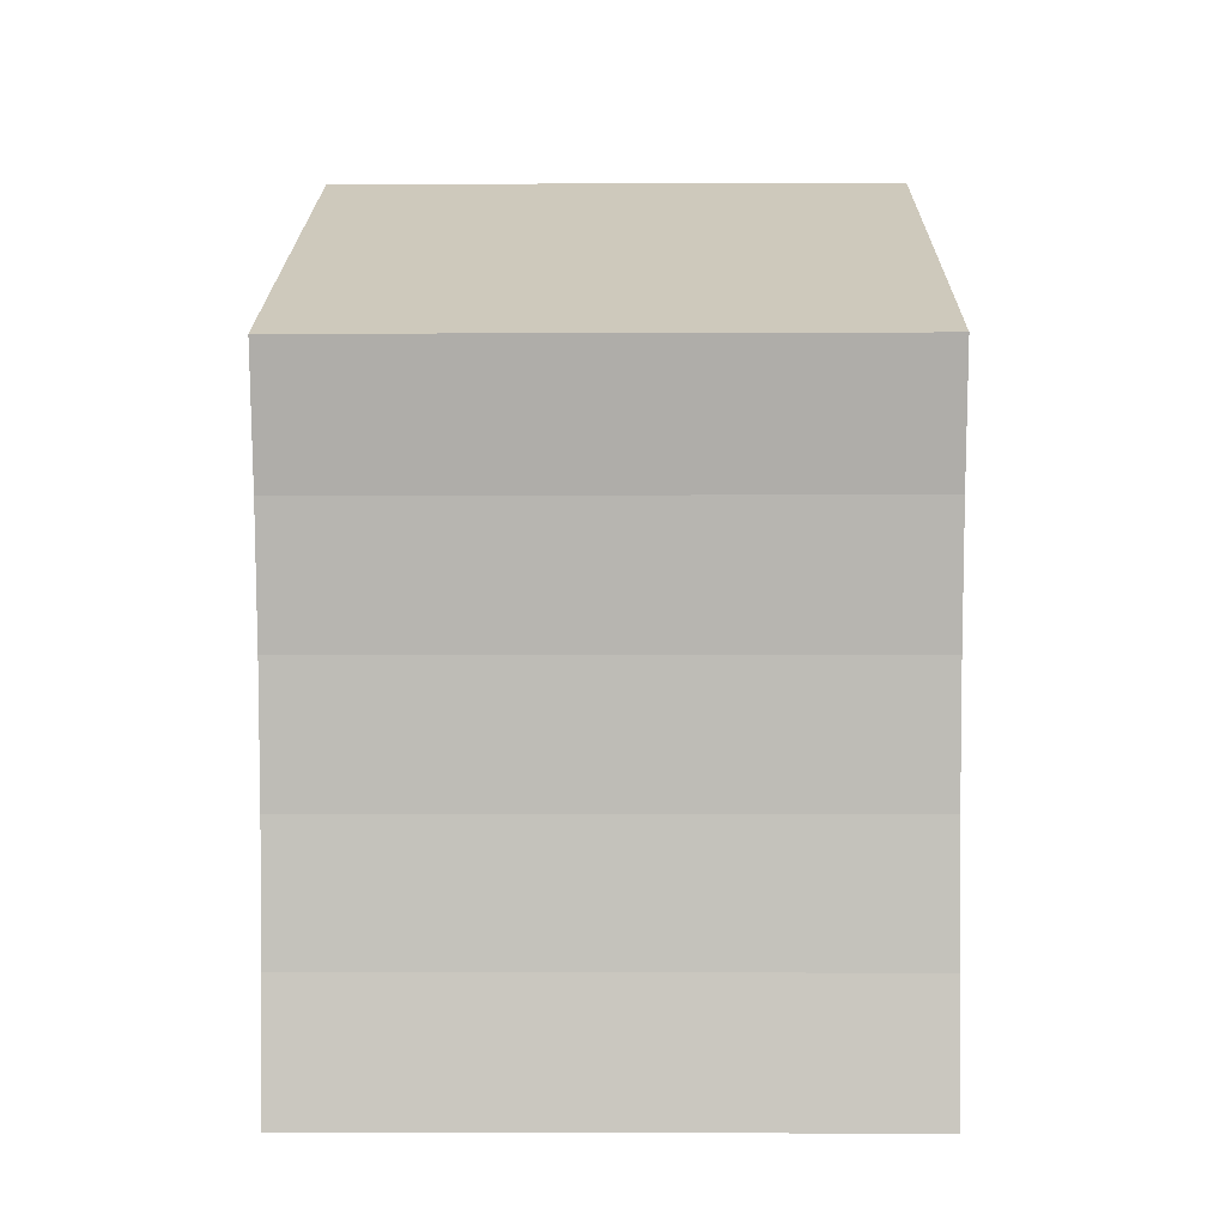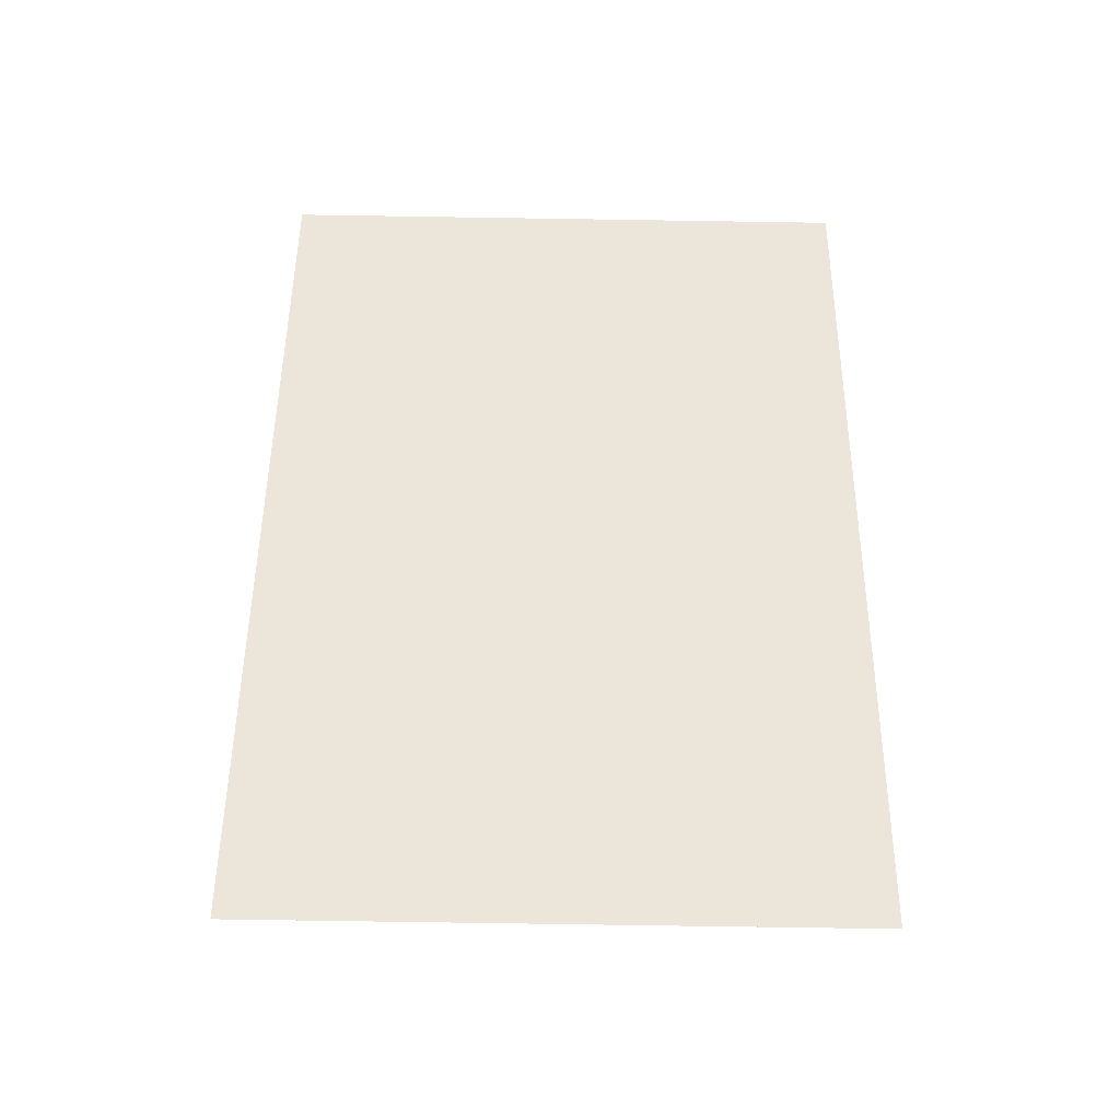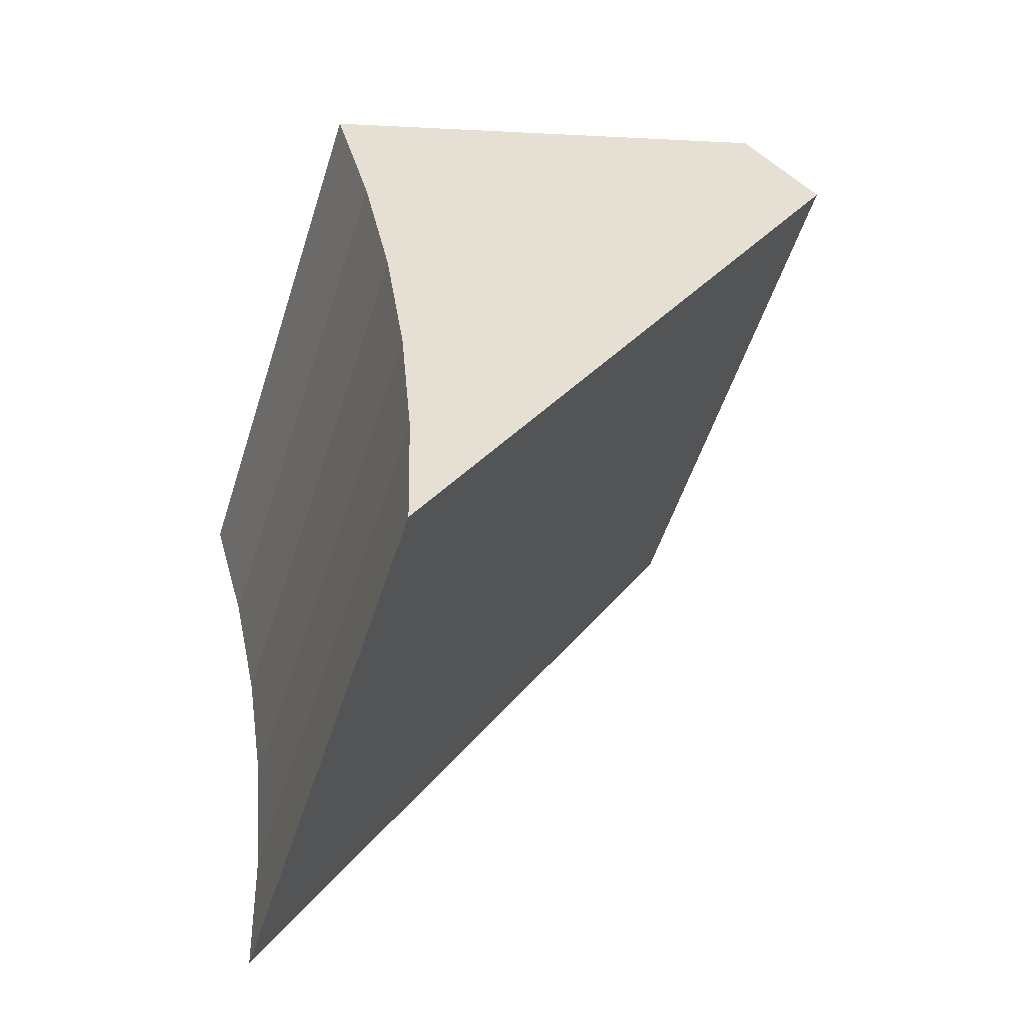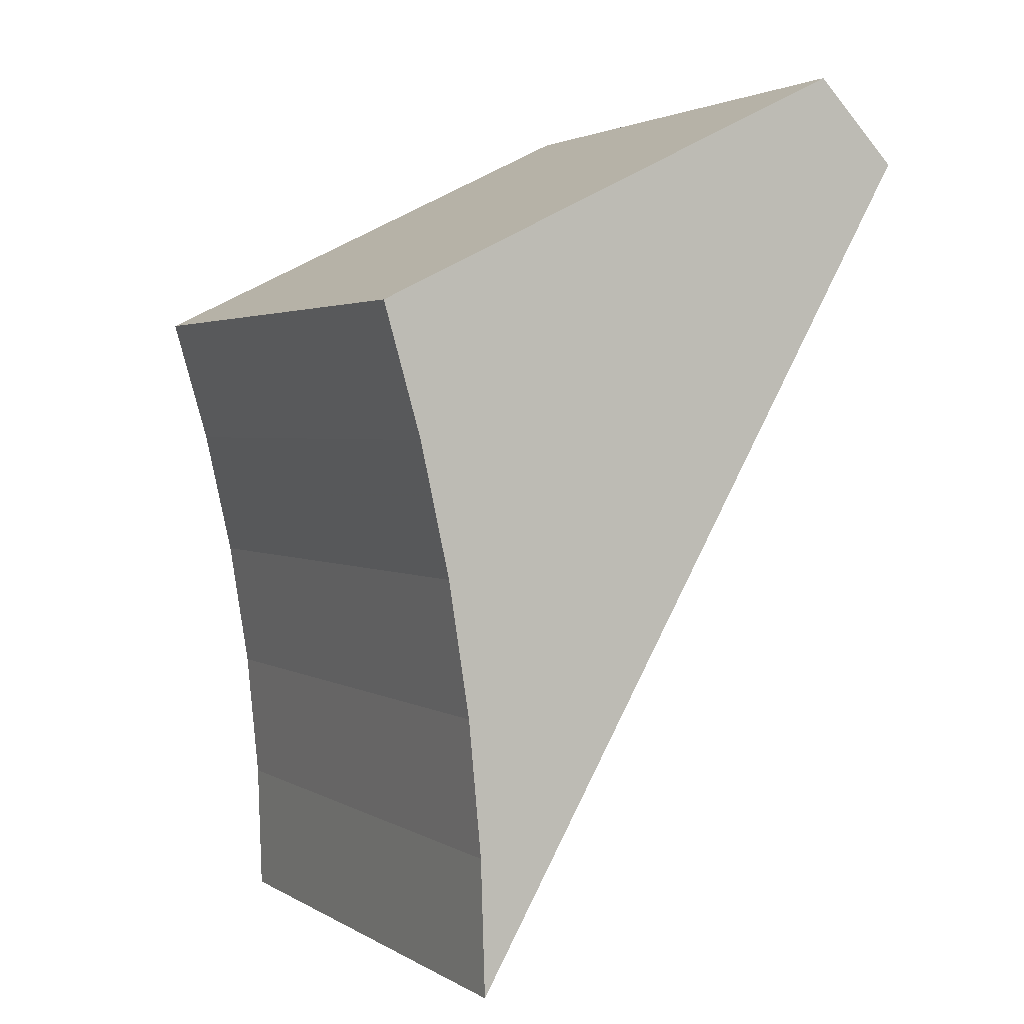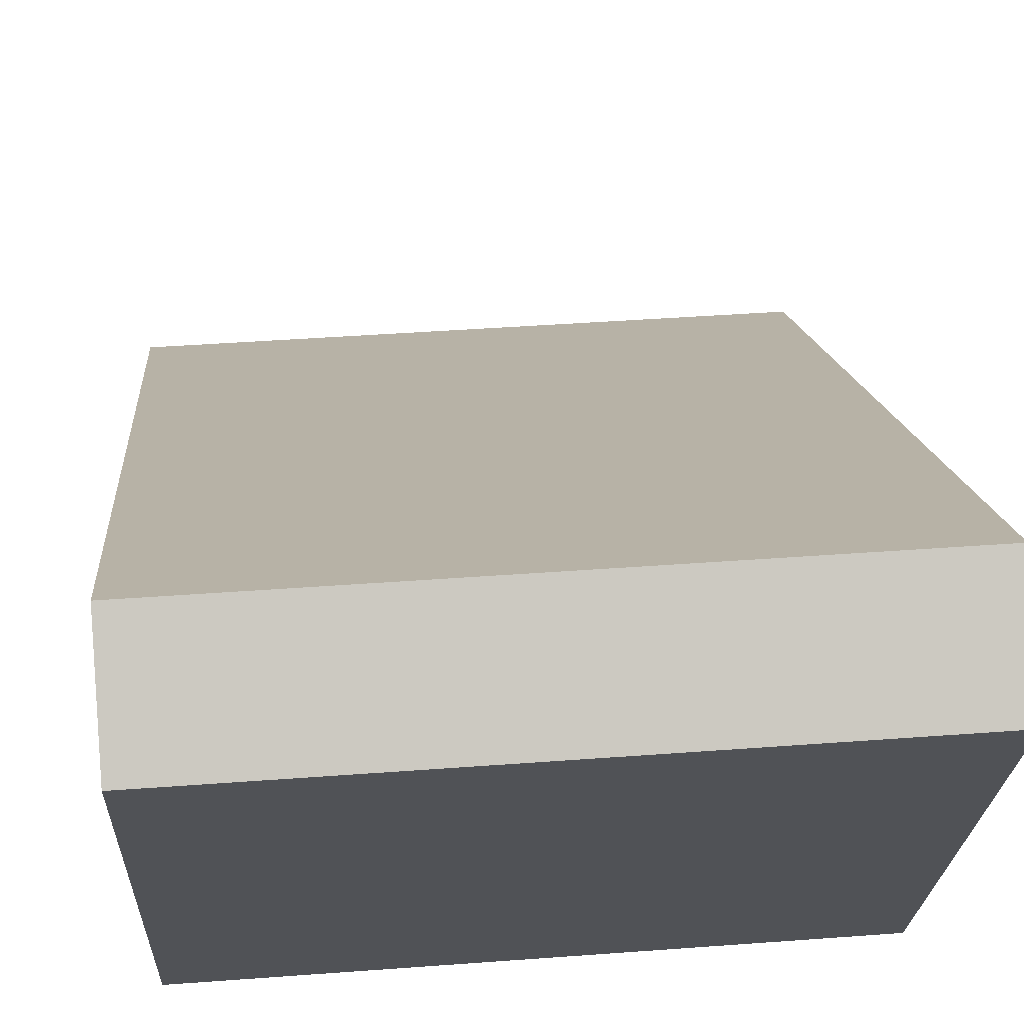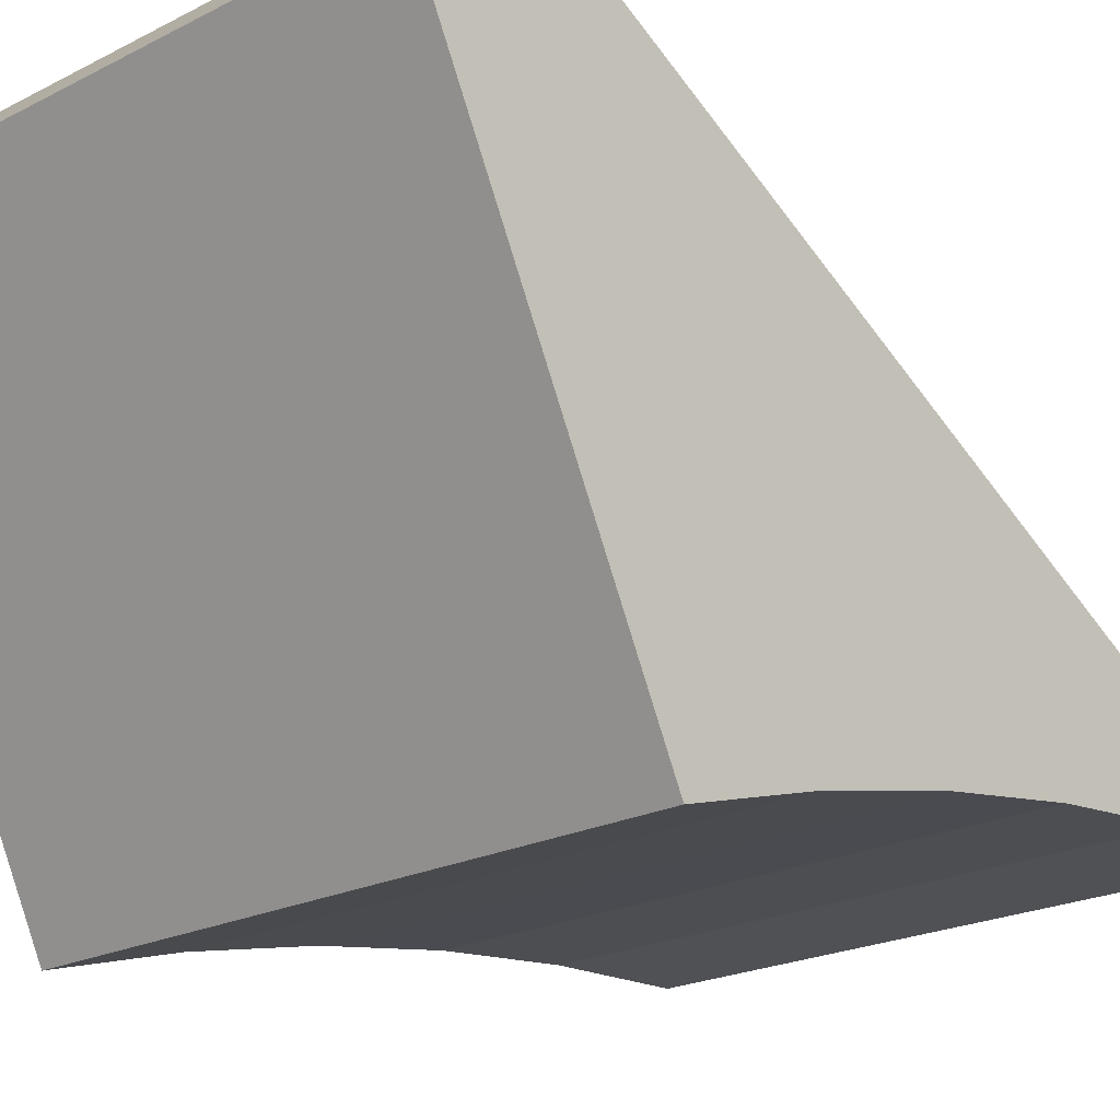
<metadata>
{"format":"obj","ext":"obj","renderer":"f3d","projection":"perspective","resolution":1024,"background":"white","views":[{"elev":-3.6,"azim":0.8,"up":"+Z"},{"elev":-72.6,"azim":179.1,"up":"+Z"},{"elev":-52.8,"azim":72.6,"up":"+Z"},{"elev":2.3,"azim":62.3,"up":"+Z"},{"elev":42.8,"azim":-5.1,"up":"+Y"},{"elev":-20.9,"azim":42.9,"up":"+Y"}]}
</metadata>
<code>
v -1.463 -2.533 0.05861
v -1.463 -2.347 0.3804
v -1.231 -2.347 0.3804
v -1.231 -2.533 0.05861
v -1.463 -2.574 0.3191
v -1.463 -2.559 0.2682
v -1.463 -2.548 0.2165
v -1.463 -2.54 0.1642
v -1.463 -2.535 0.1115
v -1.231 -2.535 0.1115
v -1.231 -2.54 0.1642
v -1.231 -2.548 0.2165
v -1.231 -2.559 0.2682
v -1.231 -2.574 0.3191
v -1.463 -2.38 0.4132
v -1.231 -2.38 0.4132
f 1 2 4
f 4 2 3
f 14 5 13
f 13 5 6
f 13 6 12
f 12 6 7
f 12 7 11
f 11 7 8
f 11 8 10
f 10 8 9
f 10 9 4
f 4 9 1
f 15 5 16
f 16 5 14
f 2 15 3
f 3 15 16
f 2 7 15
f 15 7 6
f 15 6 5
f 1 9 2
f 2 9 8
f 2 8 7
f 16 12 3
f 3 12 11
f 3 11 10
f 14 13 16
f 16 13 12
f 10 4 3

</code>
